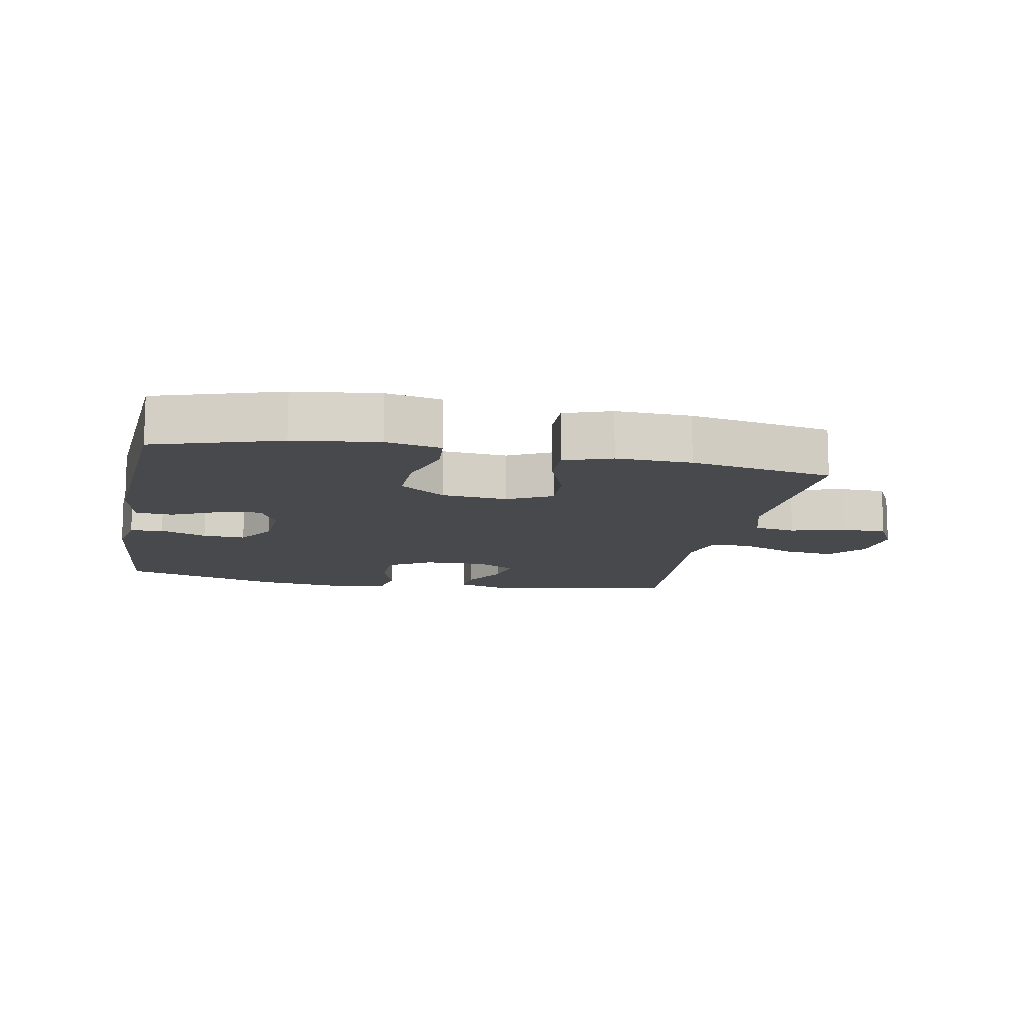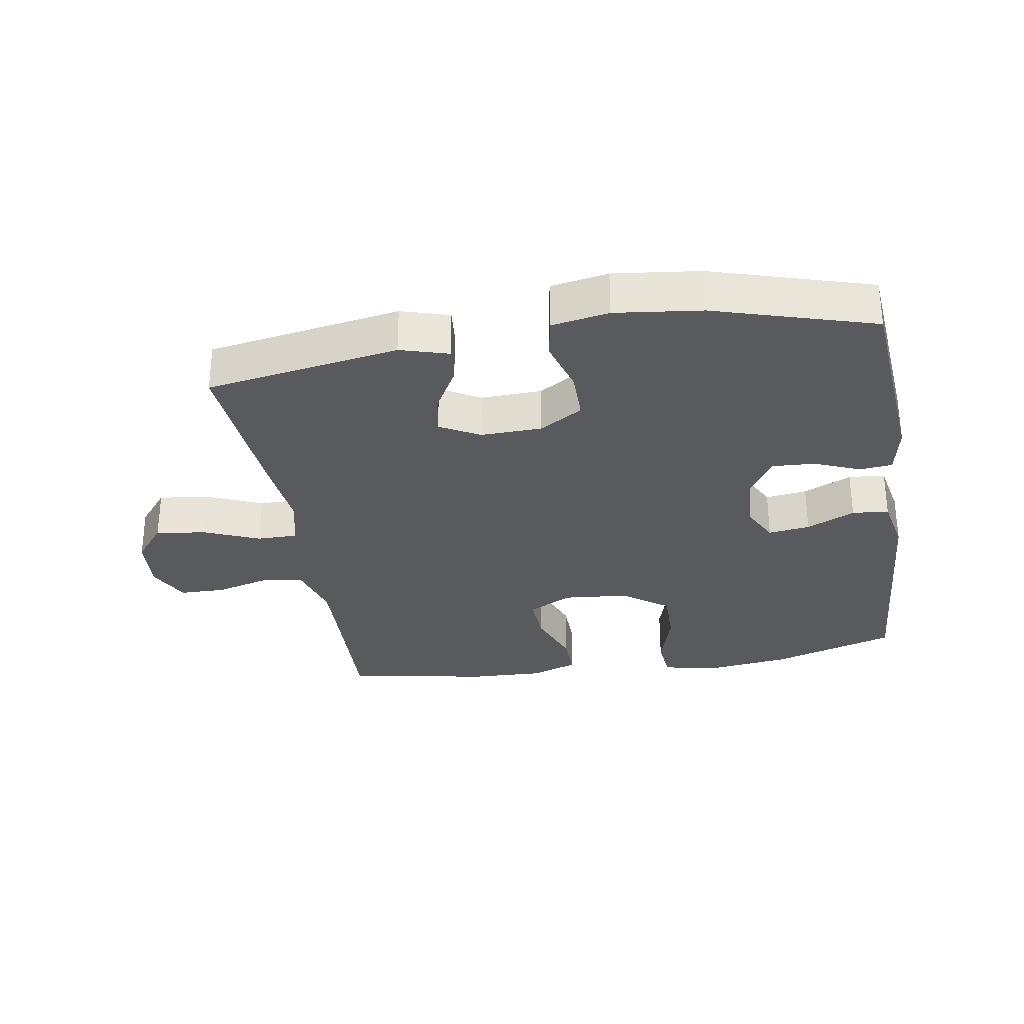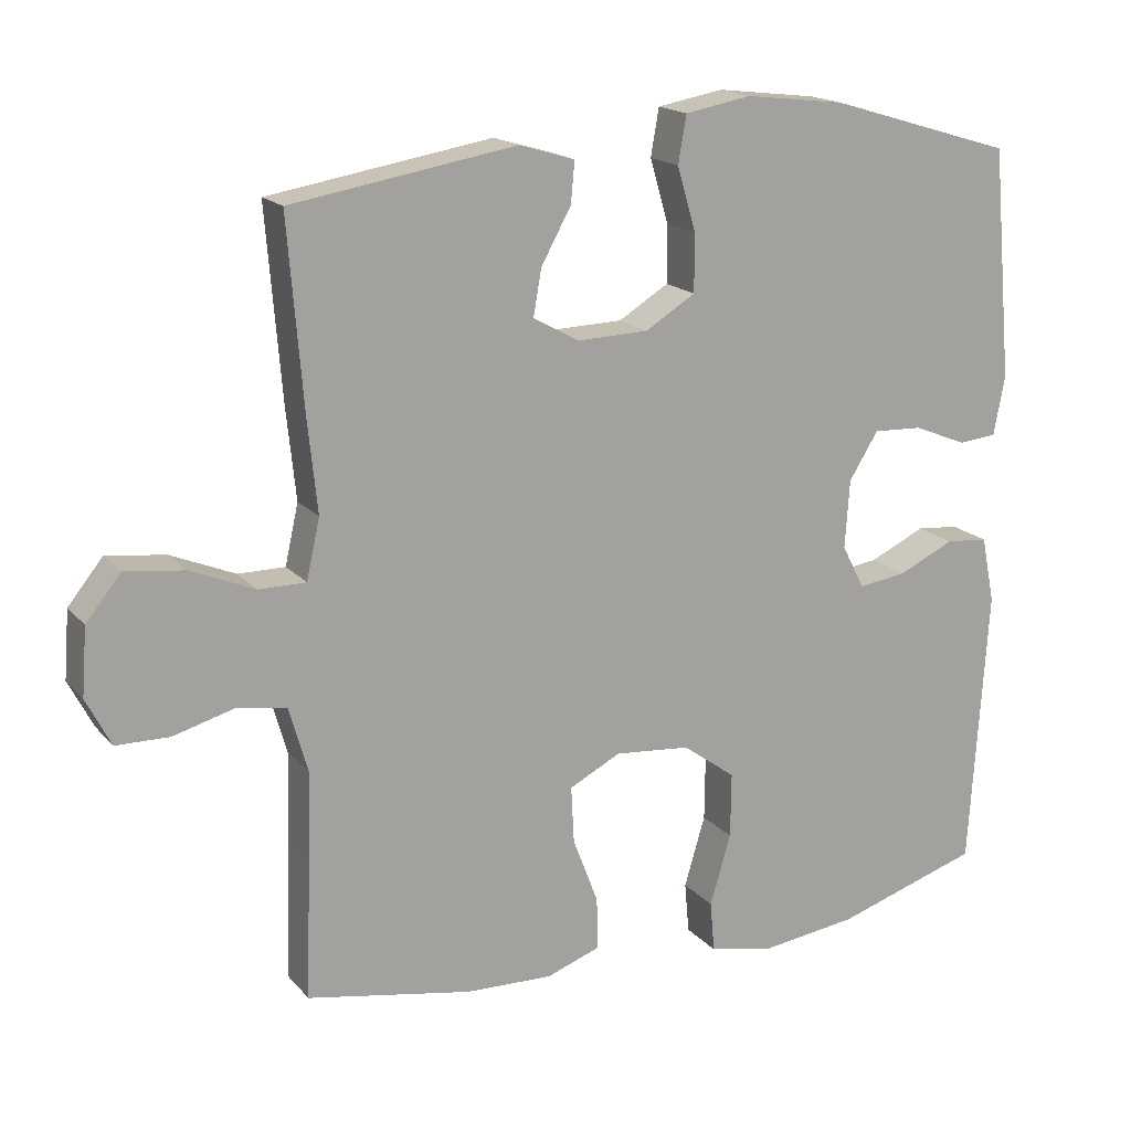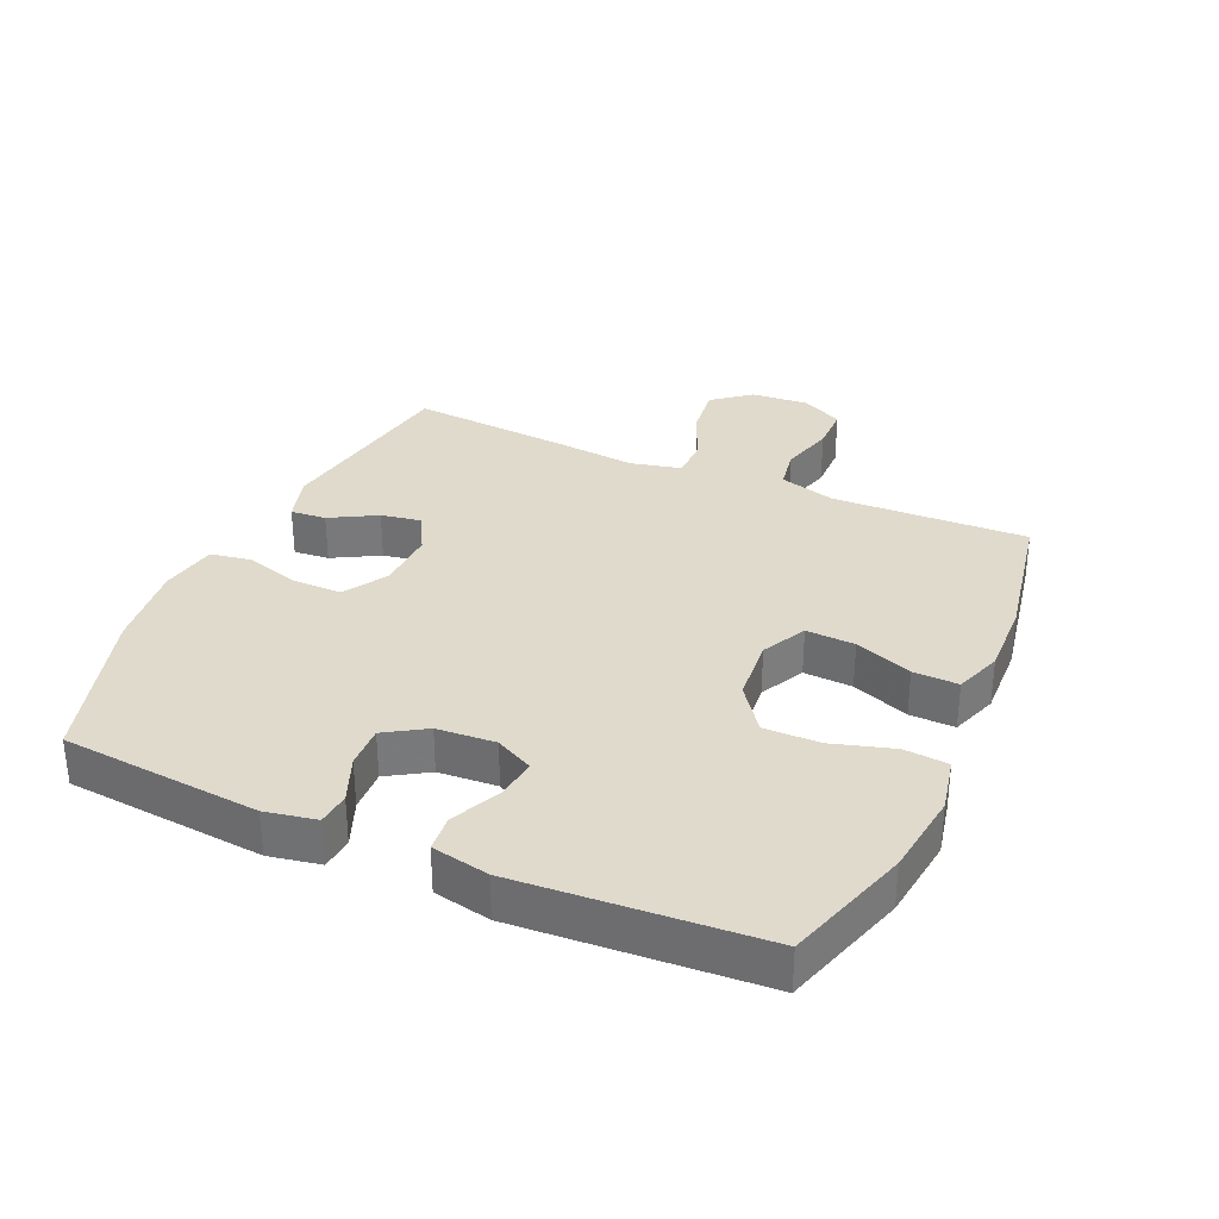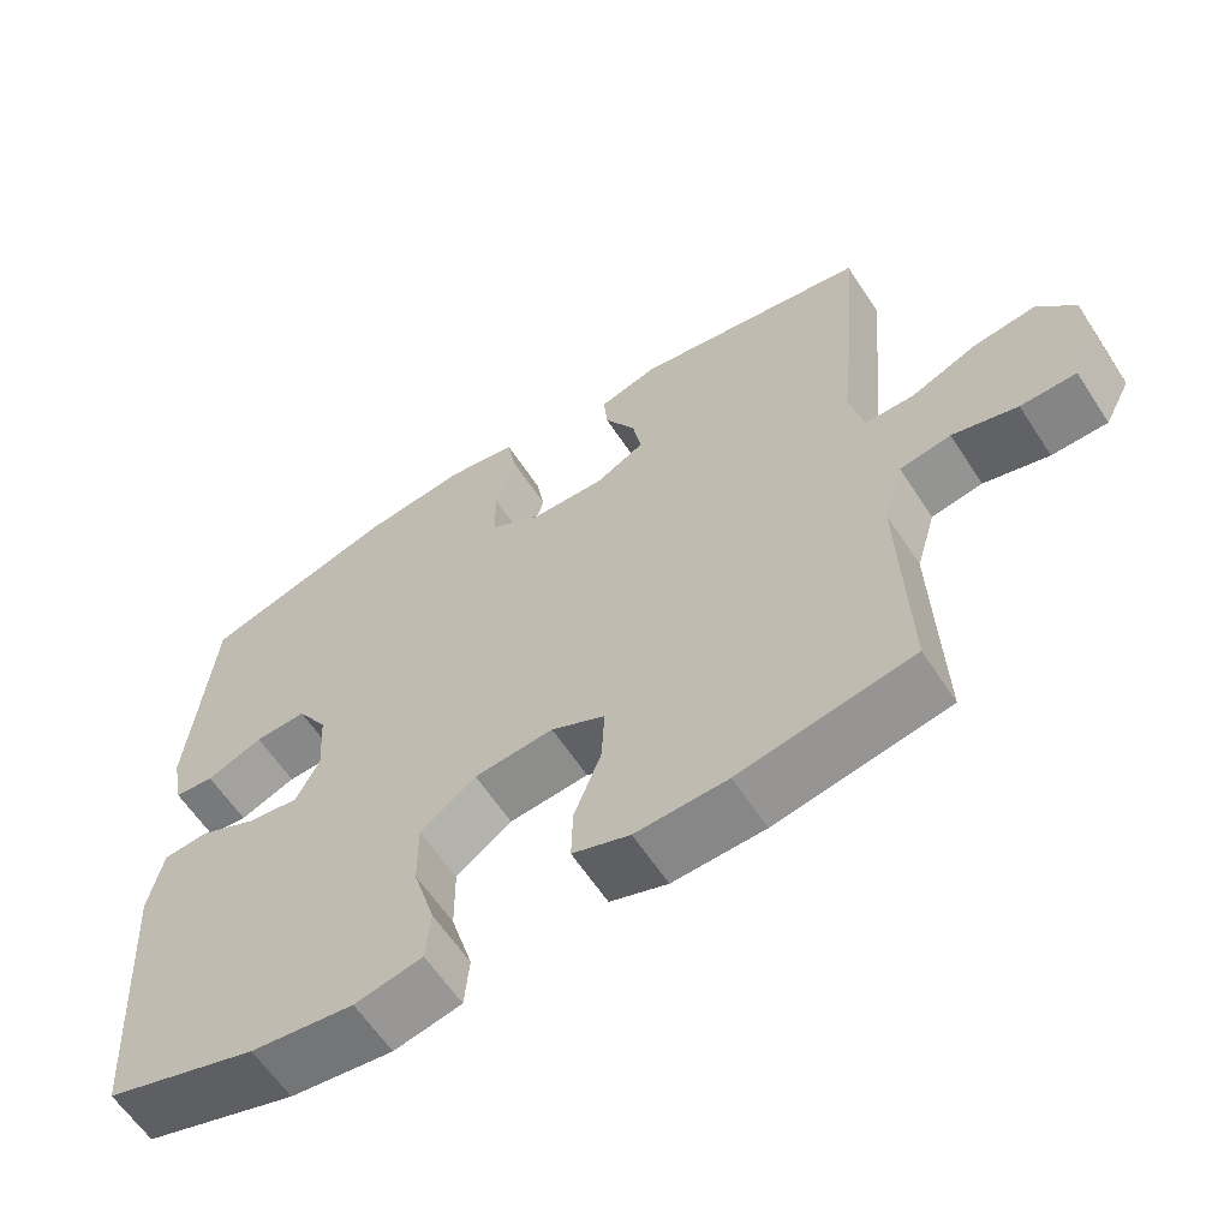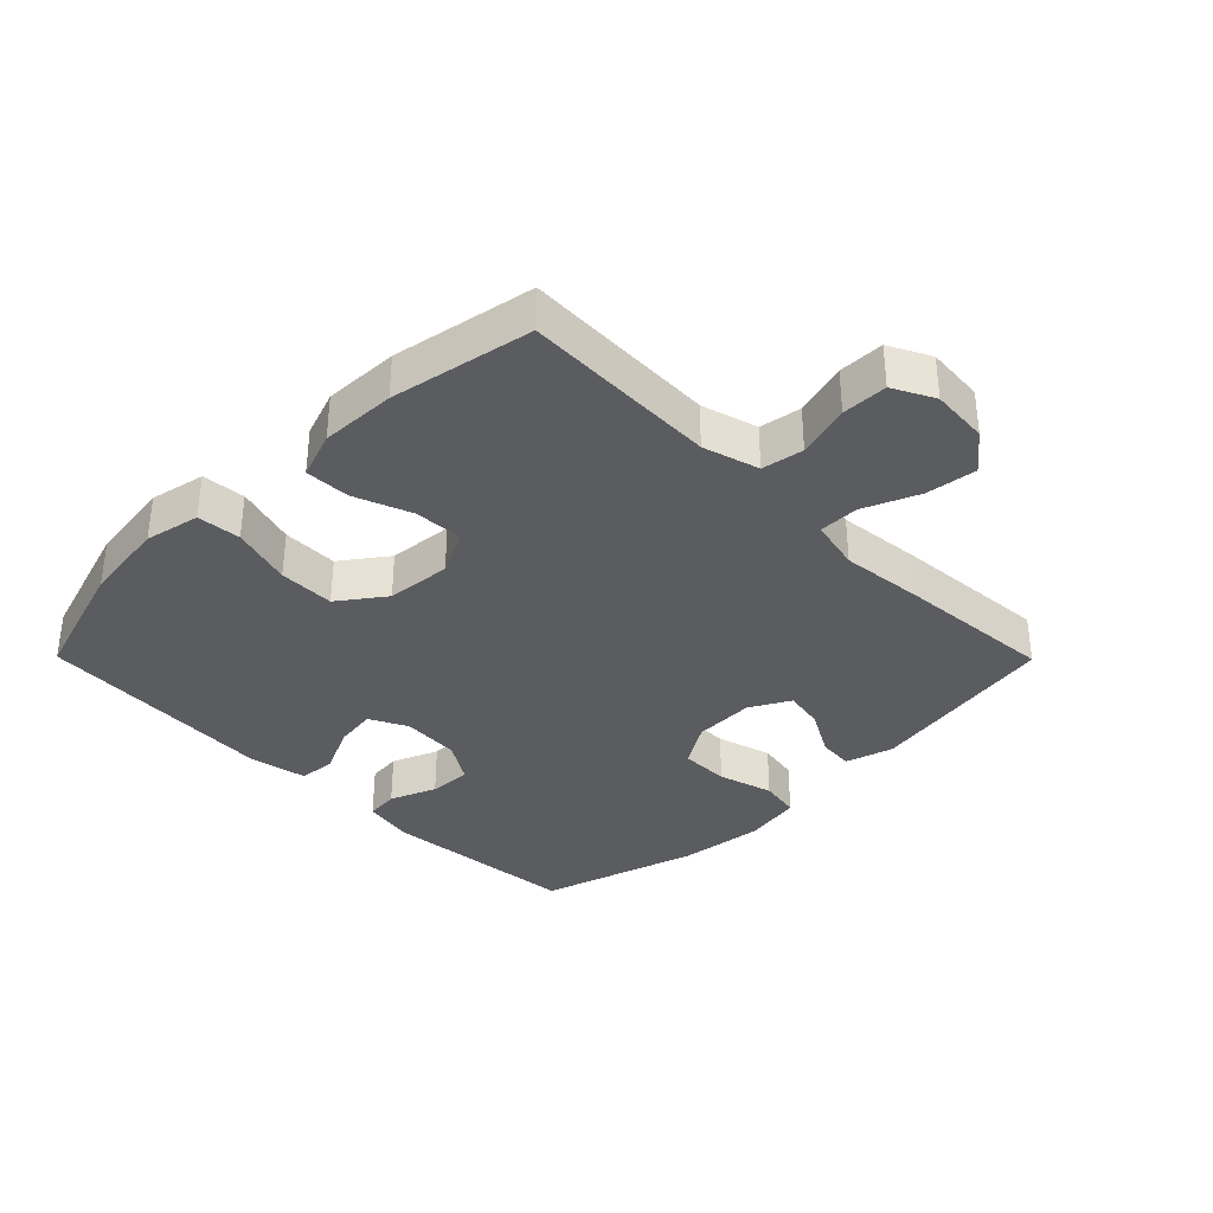
<metadata>
{"format":"obj","ext":"obj","renderer":"f3d","projection":"perspective","resolution":1024,"background":"white","views":[{"elev":-12.0,"azim":169.0,"up":"+Y"},{"elev":-30.6,"azim":9.3,"up":"+Y"},{"elev":17.2,"azim":-27.0,"up":"+Z"},{"elev":32.5,"azim":113.9,"up":"+Y"},{"elev":-61.3,"azim":-146.9,"up":"+Z"},{"elev":-35.2,"azim":-135.3,"up":"+Y"}]}
</metadata>
<code>
v 0.5 0.07 -0.5
v 0.306 0.07 -0.561
v 0.175 0.07 -0.578
v 0.089 0.07 -0.56
v 0.083 0.07 -0.492
v 0.111 0.07 -0.397
v 0.112 0.07 -0.31
v 0.041 0.07 -0.258
v -0.06 0.07 -0.249
v -0.129 0.07 -0.284
v -0.125 0.07 -0.36
v -0.091 0.07 -0.449
v -0.089 0.07 -0.519
v -0.162 0.07 -0.545
v -0.279 0.07 -0.541
v -0.5 0.07 -0.5
v -0.494 0.07 -0.325
v -0.49 0.07 -0.196
v -0.515 0.07 -0.109
v -0.58 0.07 -0.098
v -0.663 0.07 -0.121
v -0.734 0.07 -0.12
v -0.767 0.07 -0.056
v -0.76 0.07 0.034
v -0.713 0.07 0.092
v -0.634 0.07 0.082
v -0.548 0.07 0.046
v -0.485 0.07 0.046
v -0.467 0.07 0.126
v -0.48 0.07 0.252
v -0.5 0.07 0.5
v -0.2 0.07 0.55
v -0.125 0.07 0.528
v -0.13 0.07 0.473
v -0.17 0.07 0.401
v -0.181 0.07 0.339
v -0.119 0.07 0.305
v -0.024 0.07 0.308
v 0.043 0.07 0.349
v 0.043 0.07 0.426
v 0.018 0.07 0.511
v 0.029 0.07 0.574
v 0.118 0.07 0.59
v 0.252 0.07 0.574
v 0.5 0.07 0.5
v 0.528 0.07 0.191
v 0.513 0.07 0.112
v 0.462 0.07 0.107
v 0.39 0.07 0.136
v 0.324 0.07 0.139
v 0.285 0.07 0.076
v 0.279 0.07 -0.015
v 0.309 0.07 -0.074
v 0.374 0.07 -0.065
v 0.449 0.07 -0.03
v 0.506 0.07 -0.035
v 0.524 0.07 -0.124
v 0.5 0 -0.5
v 0.306 0 -0.561
v 0.175 0 -0.578
v 0.089 0 -0.56
v 0.083 0 -0.492
v 0.111 0 -0.397
v 0.112 0 -0.31
v 0.041 0 -0.258
v -0.06 0 -0.249
v -0.129 0 -0.284
v -0.125 0 -0.36
v -0.091 0 -0.449
v -0.089 0 -0.519
v -0.162 0 -0.545
v -0.279 0 -0.541
v -0.5 0 -0.5
v -0.494 0 -0.325
v -0.49 0 -0.196
v -0.515 0 -0.109
v -0.58 0 -0.098
v -0.663 0 -0.121
v -0.734 0 -0.12
v -0.767 0 -0.056
v -0.76 0 0.034
v -0.713 0 0.092
v -0.634 0 0.082
v -0.548 0 0.046
v -0.485 0 0.046
v -0.467 0 0.126
v -0.48 0 0.252
v -0.5 0 0.5
v -0.2 0 0.55
v -0.125 0 0.528
v -0.13 0 0.473
v -0.17 0 0.401
v -0.181 0 0.339
v -0.119 0 0.305
v -0.024 0 0.308
v 0.043 0 0.349
v 0.043 0 0.426
v 0.018 0 0.511
v 0.029 0 0.574
v 0.118 0 0.59
v 0.252 0 0.574
v 0.5 0 0.5
v 0.528 0 0.191
v 0.513 0 0.112
v 0.462 0 0.107
v 0.39 0 0.136
v 0.324 0 0.139
v 0.285 0 0.076
v 0.279 0 -0.015
v 0.309 0 -0.074
v 0.374 0 -0.065
v 0.449 0 -0.03
v 0.506 0 -0.035
v 0.524 0 -0.124
f 4 5 6
f 3 4 6
f 2 3 6
f 1 2 6
f 57 1 6
f 56 57 6
f 55 56 6
f 54 55 6
f 53 54 6 7
f 52 53 7 8
f 51 52 8 9
f 50 51 9 10
f 47 48 49
f 46 47 49
f 45 46 49
f 44 45 49
f 43 44 49
f 42 43 49
f 41 42 49
f 40 41 49
f 39 40 49 50
f 38 39 50 10
f 33 34 35
f 32 33 35
f 31 32 35
f 30 31 35
f 29 30 35
f 28 29 35 36
f 25 26 27
f 24 25 27
f 23 24 27
f 22 23 27
f 21 22 27
f 20 21 27
f 19 20 27 28
f 28 36 37
f 19 28 37
f 18 19 37
f 15 16 17
f 14 15 17
f 13 14 17
f 12 13 17
f 11 12 17
f 10 11 17 18
f 10 18 37 38
f 63 62 61
f 63 61 60
f 63 60 59
f 63 59 58
f 63 58 114
f 63 114 113
f 63 113 112
f 63 112 111
f 64 63 111 110
f 65 64 110 109
f 66 65 109 108
f 67 66 108 107
f 106 105 104
f 106 104 103
f 106 103 102
f 106 102 101
f 106 101 100
f 106 100 99
f 106 99 98
f 106 98 97
f 107 106 97 96
f 67 107 96 95
f 92 91 90
f 92 90 89
f 92 89 88
f 92 88 87
f 92 87 86
f 93 92 86 85
f 84 83 82
f 84 82 81
f 84 81 80
f 84 80 79
f 84 79 78
f 84 78 77
f 85 84 77 76
f 94 93 85
f 94 85 76
f 94 76 75
f 74 73 72
f 74 72 71
f 74 71 70
f 74 70 69
f 74 69 68
f 75 74 68 67
f 95 94 75 67
f 1 58 59 2
f 2 59 60 3
f 3 60 61 4
f 4 61 62 5
f 5 62 63 6
f 6 63 64 7
f 7 64 65 8
f 8 65 66 9
f 9 66 67 10
f 10 67 68 11
f 11 68 69 12
f 12 69 70 13
f 13 70 71 14
f 14 71 72 15
f 15 72 73 16
f 16 73 74 17
f 17 74 75 18
f 18 75 76 19
f 19 76 77 20
f 20 77 78 21
f 21 78 79 22
f 22 79 80 23
f 23 80 81 24
f 24 81 82 25
f 25 82 83 26
f 26 83 84 27
f 27 84 85 28
f 28 85 86 29
f 29 86 87 30
f 30 87 88 31
f 31 88 89 32
f 32 89 90 33
f 33 90 91 34
f 34 91 92 35
f 35 92 93 36
f 36 93 94 37
f 37 94 95 38
f 38 95 96 39
f 39 96 97 40
f 40 97 98 41
f 41 98 99 42
f 42 99 100 43
f 43 100 101 44
f 44 101 102 45
f 45 102 103 46
f 46 103 104 47
f 47 104 105 48
f 48 105 106 49
f 49 106 107 50
f 50 107 108 51
f 51 108 109 52
f 52 109 110 53
f 53 110 111 54
f 54 111 112 55
f 55 112 113 56
f 56 113 114 57
f 57 114 58 1

</code>
